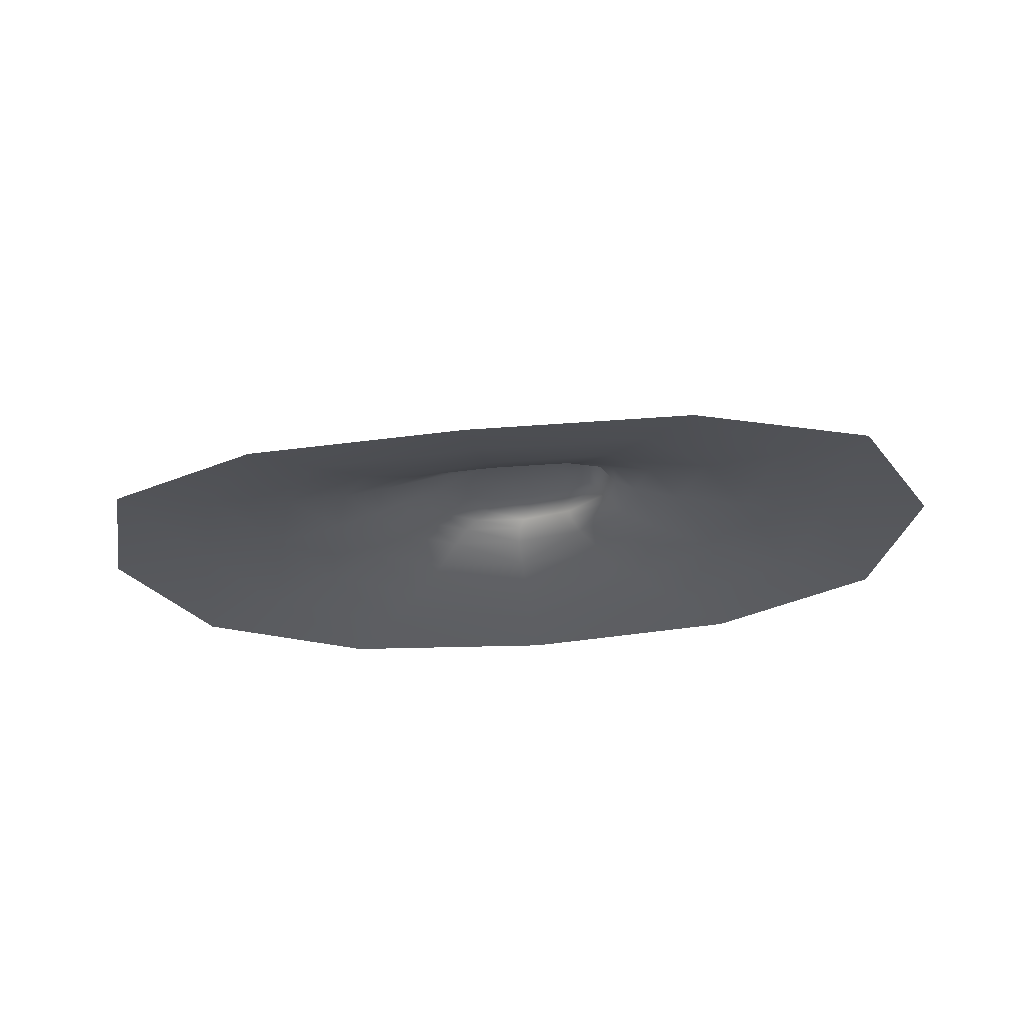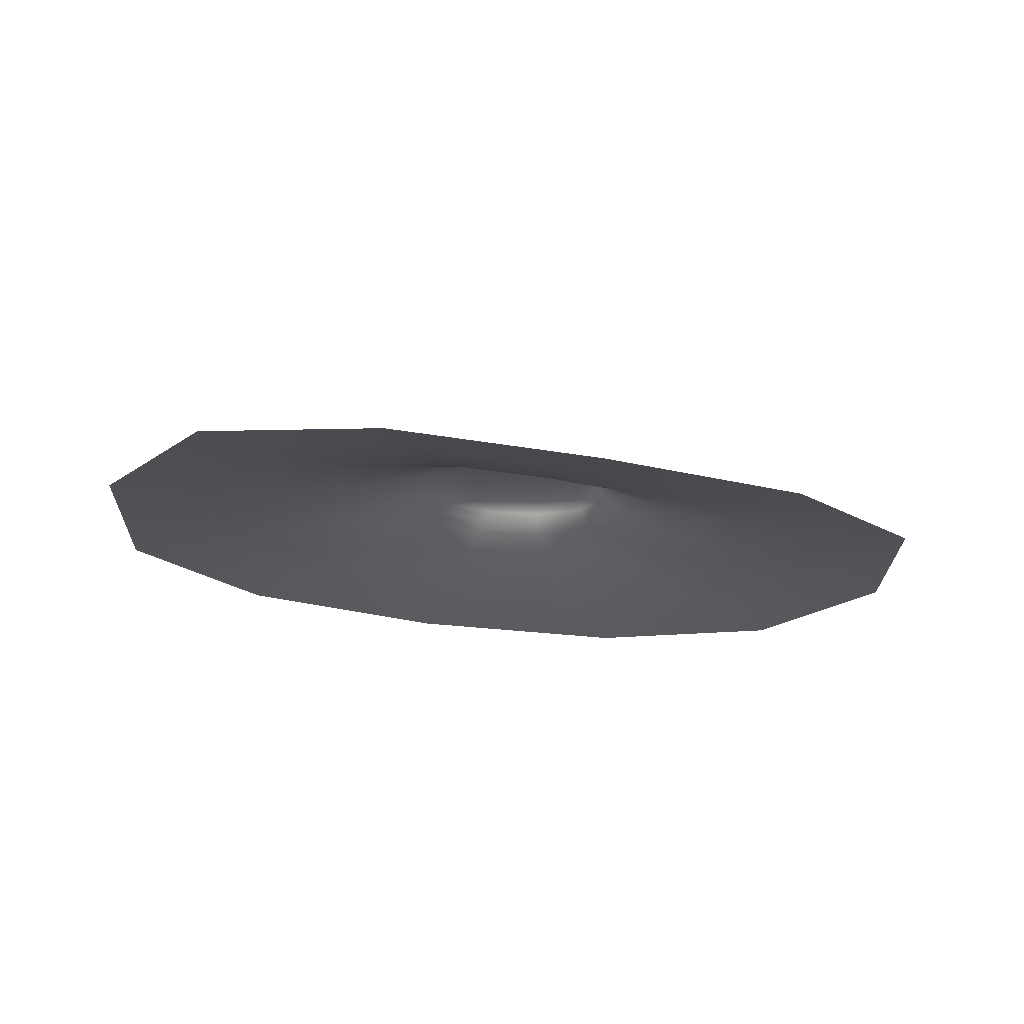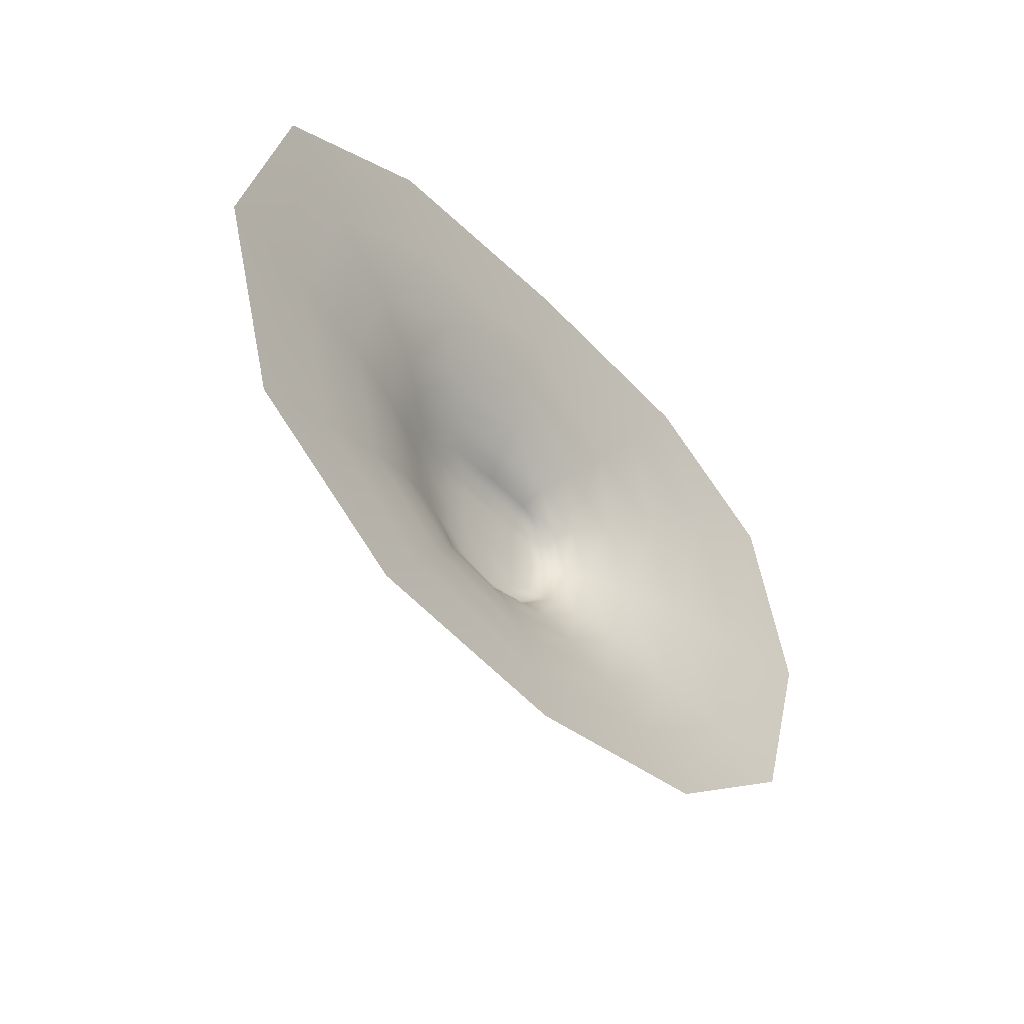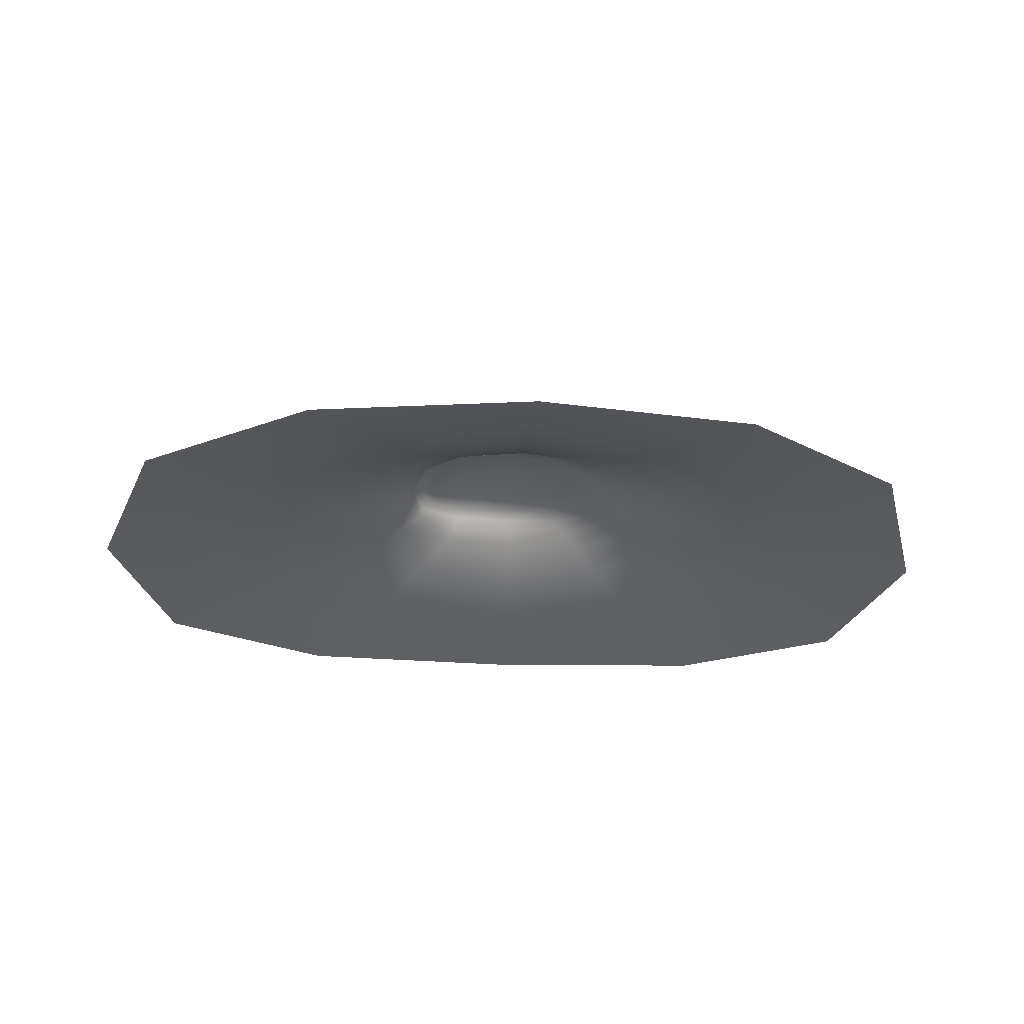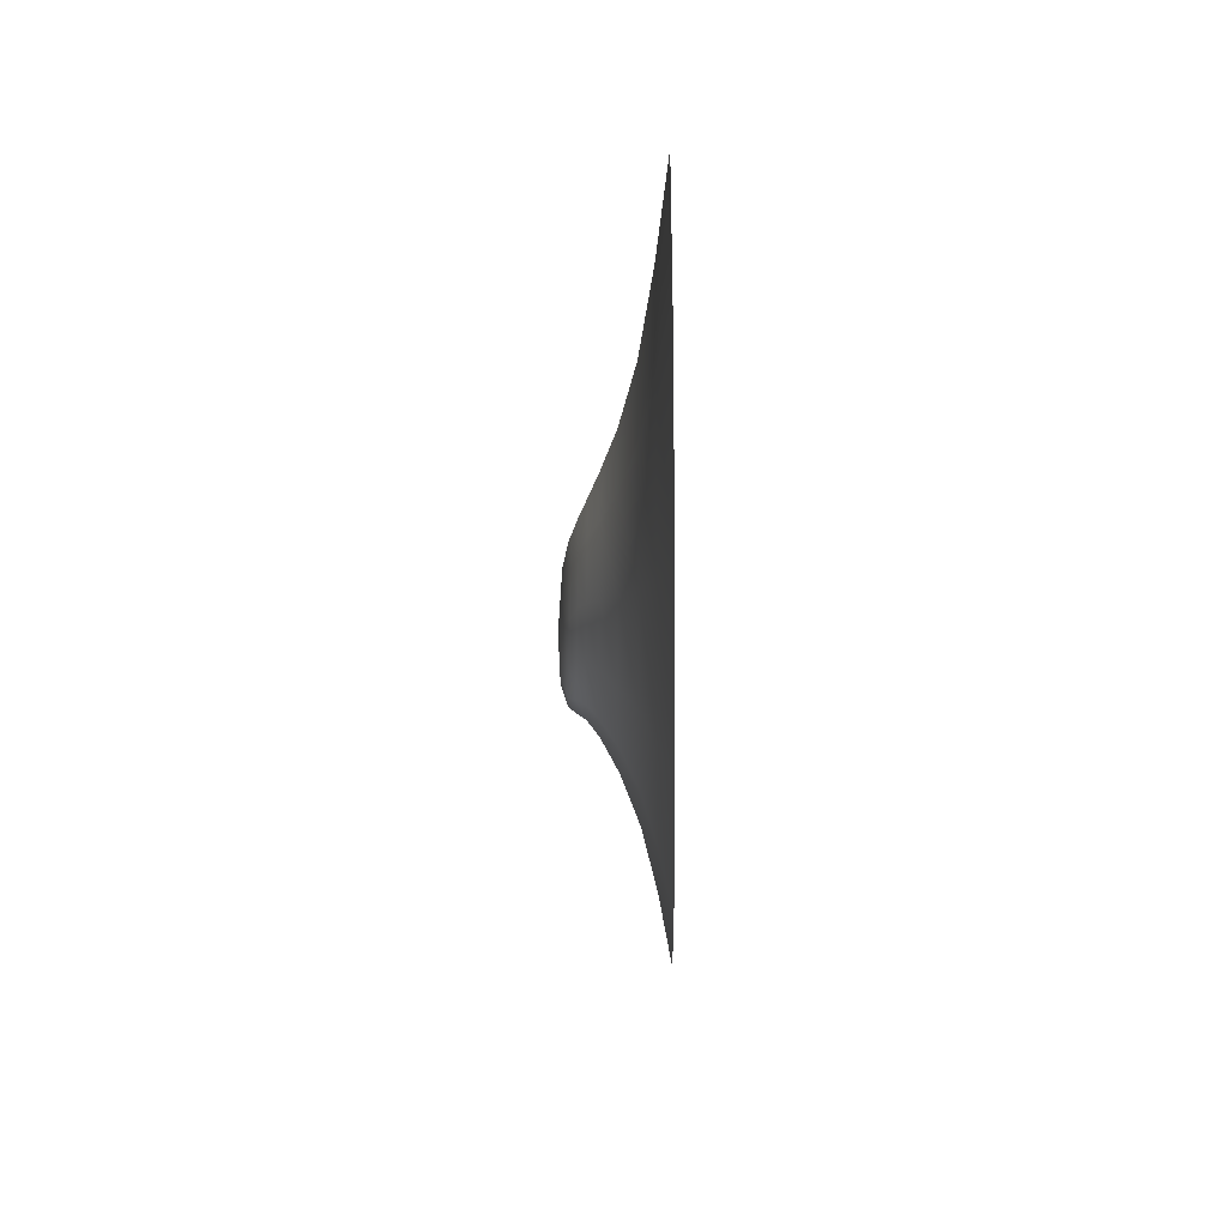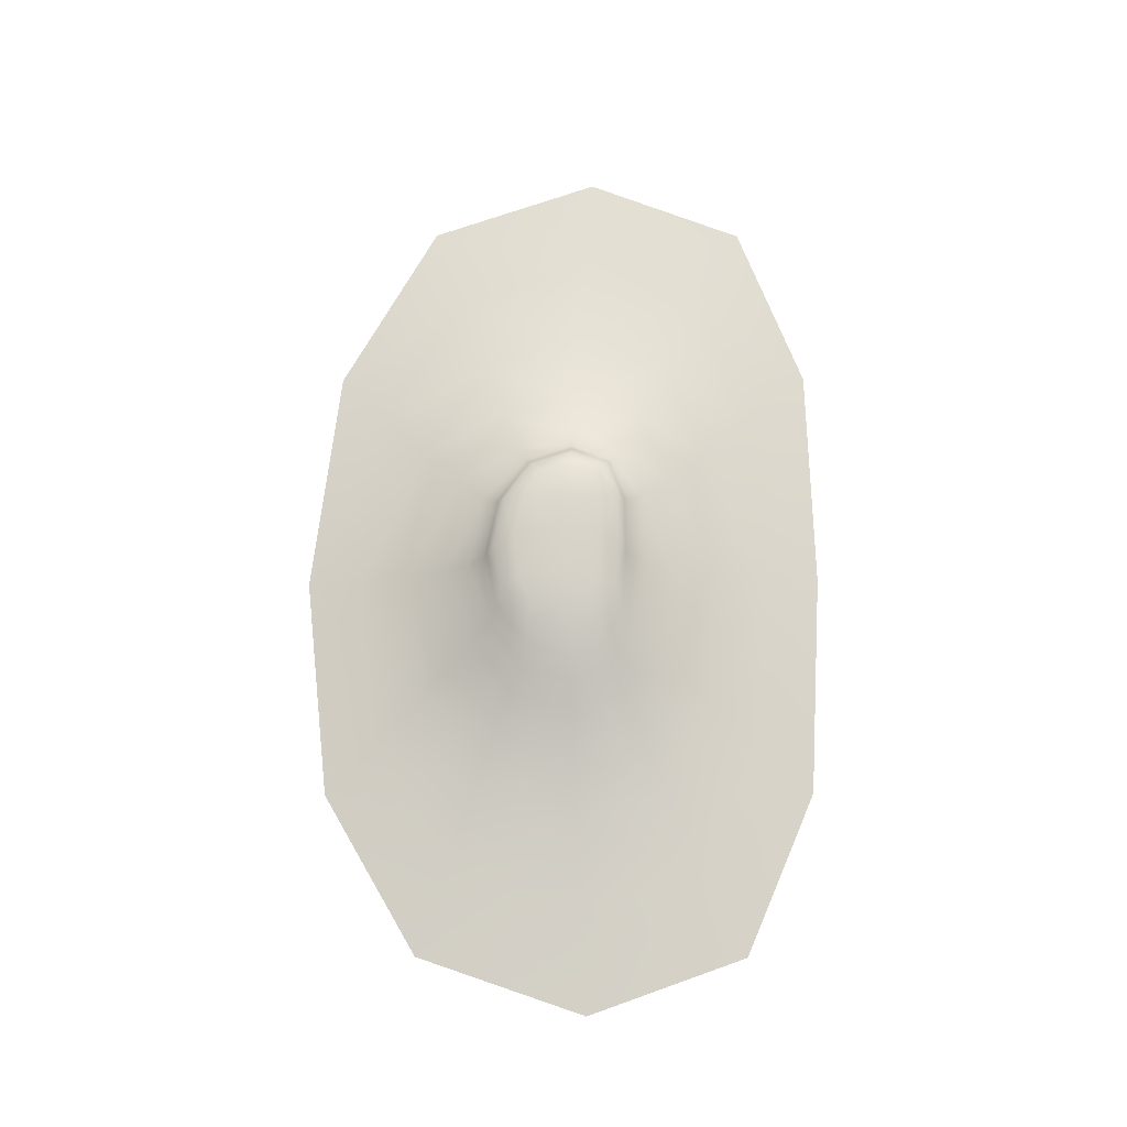
<metadata>
{"format":"obj","ext":"obj","renderer":"f3d","projection":"perspective","resolution":1024,"background":"white","views":[{"elev":-28.0,"azim":9.7,"up":"+Y"},{"elev":-22.8,"azim":-20.5,"up":"+Y"},{"elev":-38.7,"azim":-52.2,"up":"+Z"},{"elev":-34.2,"azim":176.9,"up":"+Y"},{"elev":-24.7,"azim":-89.0,"up":"+Z"},{"elev":73.8,"azim":-89.4,"up":"+Y"}]}
</metadata>
<code>
o LighthouseIslandCol01
v -9.685 1.33 17.81
v -5.43 8.46 6.89
v -10.86 1.33 -21.87
v -6.231 8.46 -11.6
v 17.76 1.516 12.16
v 9.936 8.402 6.162
v 17.47 1.516 -11.07
v 9.655 8.402 -6.251
v -38.81 0.5857 12.98
v -20.18 7.24 5.115
v -39.1 0.5857 -11.88
v -20.59 7.24 -7.197
v -9.664 -11.79 58
v -11.85 -11.79 -59.1
v 76.96 -11.79 40.61
v 76.42 -11.79 -32.13
v -95.36 -11.79 40.61
v -95.91 -11.79 -32.13
v -7.805 5.428 13.31
v -8.946 5.428 -17.62
v 12.48 5.641 -8.591
v 12.76 5.641 9.324
v -29.06 4.574 8.991
v -29.39 4.574 -8.768
v 40.07 -6.052 -19.39
v -11.08 -6.09 -36.05
v -59.52 -6.245 23.08
v -9.583 -6.09 32.94
v 40.45 -6.052 22.85
v -59.9 -6.245 -19.61
v 38.49 -11.79 -53.34
v -6.404 7.125 11.63
v -5.421 8.938 -2.395
v -10.13 3.712 -18.95
v 5.422 1.493 -19.02
v 3.369 8.639 -9.646
v 13.57 3.92 -9.373
v 21.76 1.516 1.191
v 10.94 8.617 0.226
v 13.86 3.92 10.15
v 6.265 1.493 16.9
v 3.928 8.639 7.124
v -43.3 0.4461 1.191
v -24.24 6.159 7.452
v -20.82 7.347 -0.9195
v -33.7 2.879 -9.816
v -14.98 7.893 -10.33
v -14.3 7.893 6.426
v -26.26 0.9579 17.61
v -27.11 0.9579 -19.74
v 89.94 -11.79 5.439
v 40.05 -11.79 55.83
v -108.2 -11.79 5.439
v -59.03 -11.79 55.83
v -60.6 -11.79 -53.34
v 57.31 -9.195 -25.47
v -11.04 -2.248 -27.55
v -76.22 -9.219 31.25
v -9.754 -2.248 23.83
v 57.77 -9.195 31.23
v -76.67 -9.219 -25.49
v -9 3.712 14.75
v -7.529 7.125 -16.14
v 11.52 7.321 -7.724
v 11.8 7.321 8.316
v -33.41 2.879 10.53
v -24.66 6.159 -8.305
v -19.95 5.001 12.66
v -20.81 5.001 -15.32
v -32.34 4.414 0.6901
v 4.085 5.614 12.87
v 15.77 5.641 0.984
v 3.276 5.614 -15.24
v 26.41 -2.134 -14.45
v -11.37 -9.199 -46.94
v -47.16 -2.708 17.02
v -9.56 -9.199 44.74
v 26.74 -2.134 16.38
v -47.48 -2.708 -15.09
v -39.38 -6.168 -32.46
v 19.18 -6.057 31.62
v -67.05 -6.274 2.555
v 47.91 -6.052 2.555
v -38.31 -6.168 31.82
v 18.1 -6.057 -32.27
v -13.87 8.322 -2.04
v 3.329 7.323 -13.8
v 14.45 7.343 0.8888
v 4.112 7.323 11.39
v 3.803 9.108 -1.239
v -26.89 6.007 0.05143
v 27.78 -9.195 -42.26
v -23.7 3.295 -16.78
v -16.74 6.644 10.84
v -47.96 -9.209 43.07
v 67.84 -9.195 3.874
v -86.24 -9.222 3.874
v 29.09 -9.195 43.05
v -49.26 -9.209 -42.28
v -22.88 3.295 14.42
v -17.65 6.644 -14.12
v -37.19 2.722 0.9731
v 4.297 3.894 14.08
v 17.17 3.92 1.01
v 3.485 3.894 -16.4
v -32.1 -2.478 -24.9
v 11.32 -2.148 22.74
v -52.85 -2.794 1.672
v 32.12 -2.134 1.672
v -31.17 -2.478 23.3
v 10.39 -2.148 -24.34
f 2 86 48
f 4 86 33
f 86 12 45
f 86 10 48
f 63 73 20
f 4 87 63
f 36 64 87
f 87 21 73
f 64 72 21
f 64 39 88
f 88 6 65
f 72 65 22
f 22 89 71
f 6 89 65
f 89 2 32
f 71 32 19
f 8 90 39
f 36 33 90
f 90 2 42
f 90 6 39
f 23 91 70
f 10 91 44
f 45 67 91
f 91 24 70
f 85 75 26
f 25 92 85
f 56 31 92
f 92 14 75
f 34 69 20
f 3 93 34
f 50 46 93
f 93 24 69
f 19 94 68
f 32 48 94
f 94 10 44
f 68 44 23
f 84 77 28
f 27 95 84
f 58 54 95
f 95 13 77
f 83 56 25
f 83 60 96
f 96 15 51
f 96 16 56
f 82 58 27
f 82 61 97
f 97 18 53
f 97 17 58
f 29 98 60
f 81 77 98
f 98 13 52
f 60 52 15
f 30 99 61
f 80 75 99
f 99 14 55
f 61 55 18
f 1 100 49
f 62 68 100
f 100 23 66
f 49 66 9
f 63 47 4
f 20 101 63
f 69 67 101
f 101 12 47
f 9 102 43
f 66 70 102
f 70 46 102
f 102 11 43
f 40 41 5
f 22 103 40
f 103 19 62
f 103 1 41
f 7 104 38
f 37 72 104
f 72 40 104
f 104 5 38
f 3 105 35
f 20 105 34
f 73 37 105
f 35 37 7
f 11 106 79
f 50 57 106
f 106 26 80
f 79 80 30
f 5 107 78
f 41 59 107
f 107 28 81
f 78 81 29
f 43 76 9
f 43 79 108
f 108 30 82
f 108 27 76
f 38 74 7
f 38 78 109
f 109 29 83
f 109 25 74
f 49 59 1
f 9 110 49
f 76 84 110
f 110 28 59
f 35 57 3
f 7 111 35
f 74 85 111
f 111 26 57
f 2 33 86
f 4 47 86
f 86 47 12
f 86 45 10
f 63 87 73
f 4 36 87
f 36 8 64
f 87 64 21
f 64 88 72
f 64 8 39
f 88 39 6
f 72 88 65
f 22 65 89
f 6 42 89
f 89 42 2
f 71 89 32
f 8 36 90
f 36 4 33
f 90 33 2
f 90 42 6
f 23 44 91
f 10 45 91
f 45 12 67
f 91 67 24
f 85 92 75
f 25 56 92
f 56 16 31
f 92 31 14
f 34 93 69
f 3 50 93
f 50 11 46
f 93 46 24
f 19 32 94
f 32 2 48
f 94 48 10
f 68 94 44
f 84 95 77
f 27 58 95
f 58 17 54
f 95 54 13
f 83 96 56
f 83 29 60
f 96 60 15
f 96 51 16
f 82 97 58
f 82 30 61
f 97 61 18
f 97 53 17
f 29 81 98
f 81 28 77
f 98 77 13
f 60 98 52
f 30 80 99
f 80 26 75
f 99 75 14
f 61 99 55
f 1 62 100
f 62 19 68
f 100 68 23
f 49 100 66
f 63 101 47
f 20 69 101
f 69 24 67
f 101 67 12
f 9 66 102
f 66 23 70
f 70 24 46
f 102 46 11
f 40 103 41
f 22 71 103
f 103 71 19
f 103 62 1
f 7 37 104
f 37 21 72
f 72 22 40
f 104 40 5
f 3 34 105
f 20 73 105
f 73 21 37
f 35 105 37
f 11 50 106
f 50 3 57
f 106 57 26
f 79 106 80
f 5 41 107
f 41 1 59
f 107 59 28
f 78 107 81
f 43 108 76
f 43 11 79
f 108 79 30
f 108 82 27
f 38 109 74
f 38 5 78
f 109 78 29
f 109 83 25
f 49 110 59
f 9 76 110
f 76 27 84
f 110 84 28
f 35 111 57
f 7 74 111
f 74 25 85
f 111 85 26

</code>
